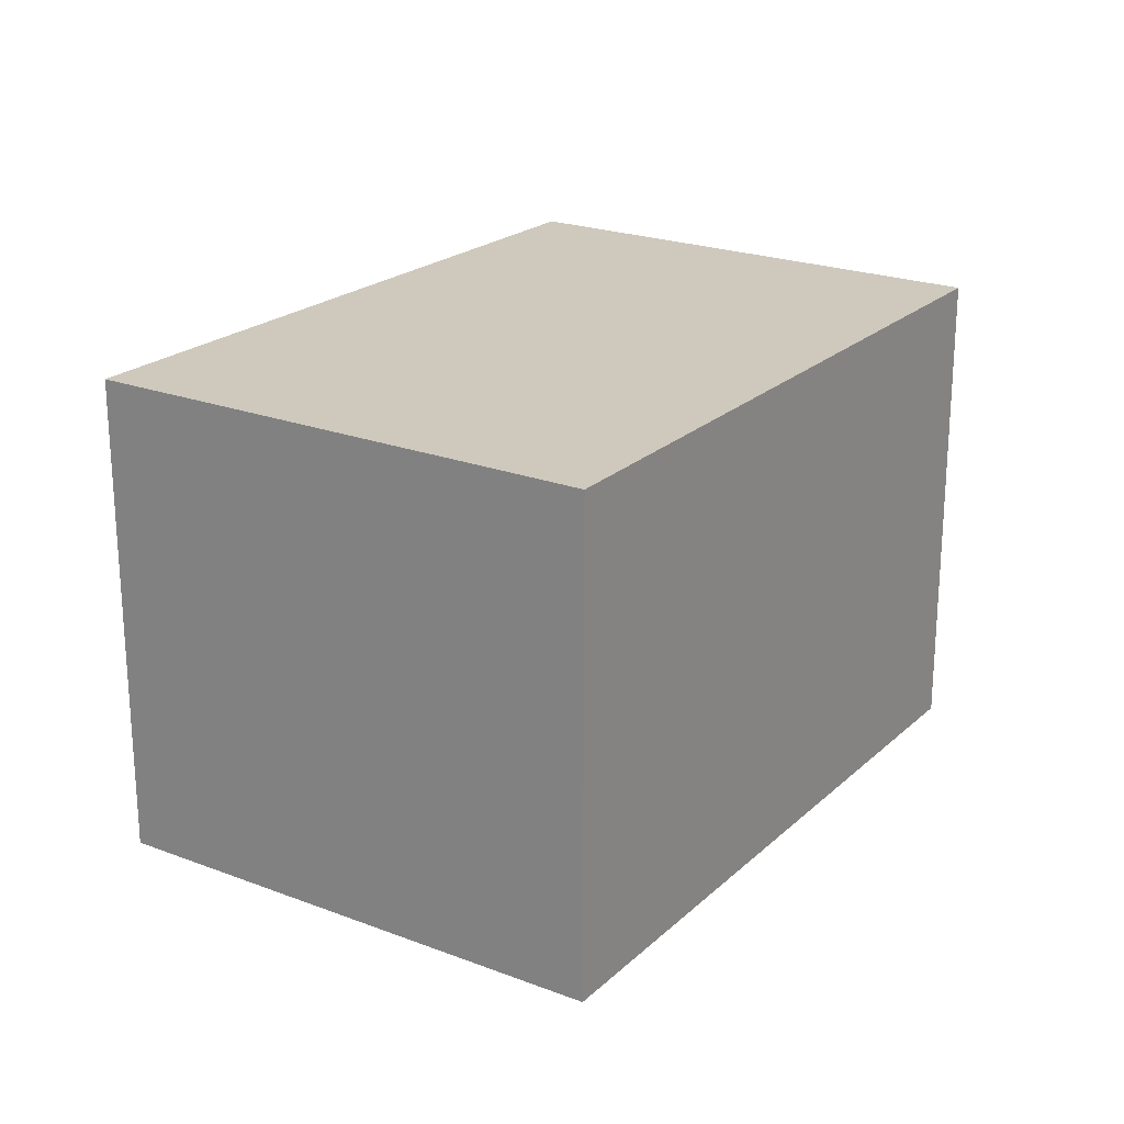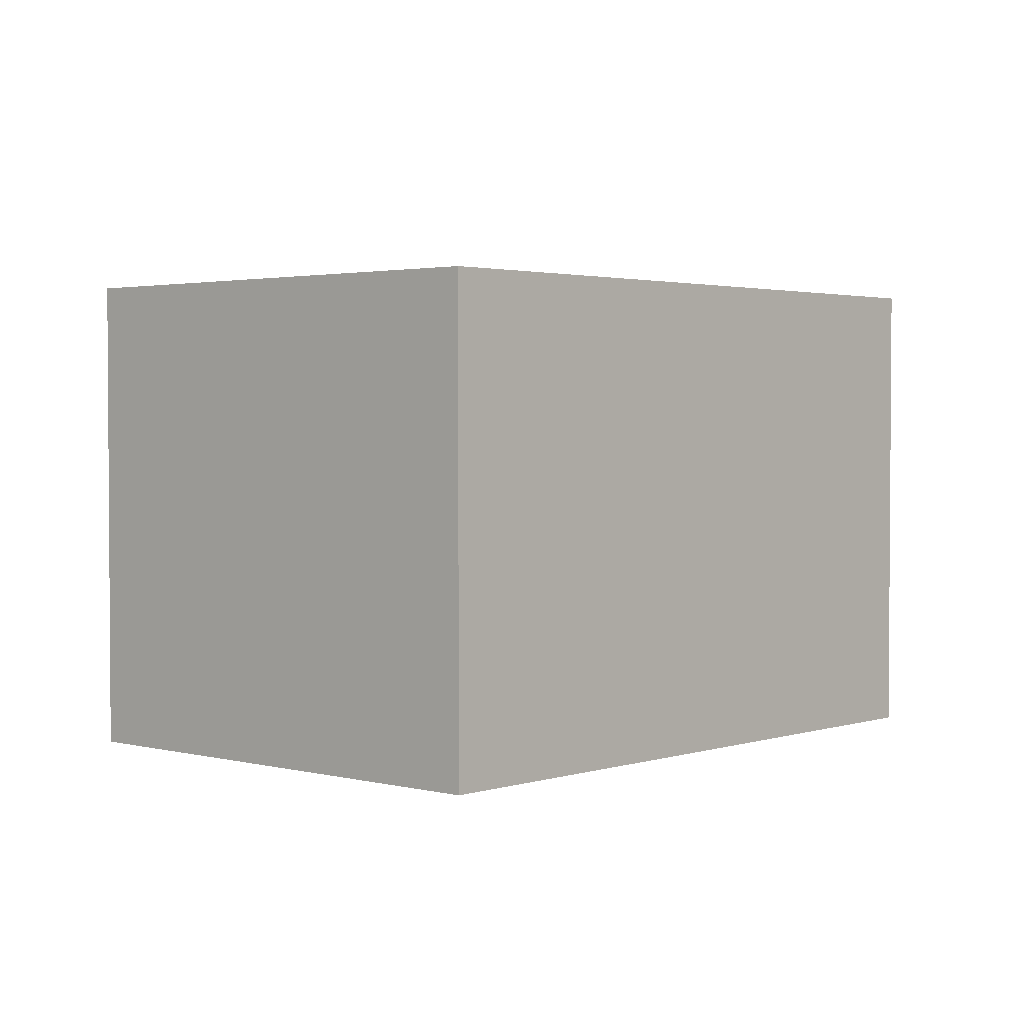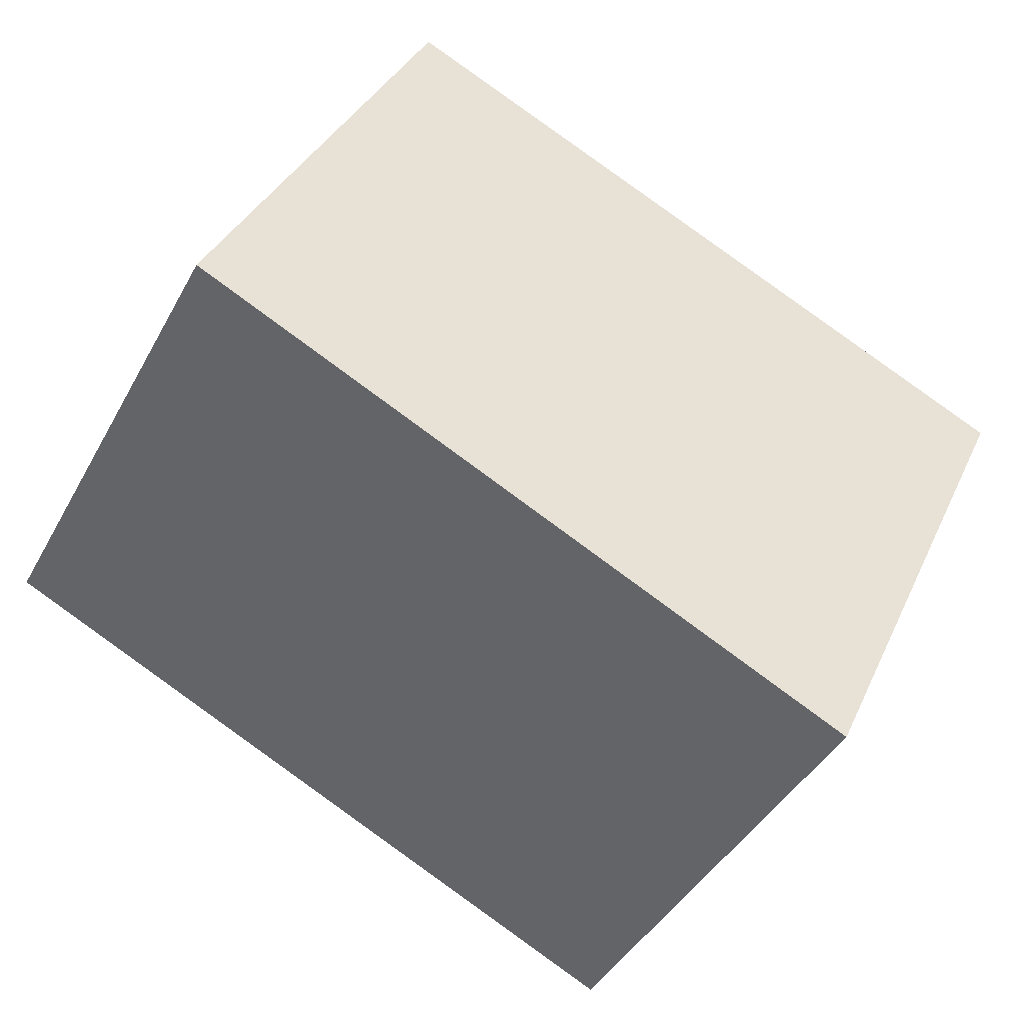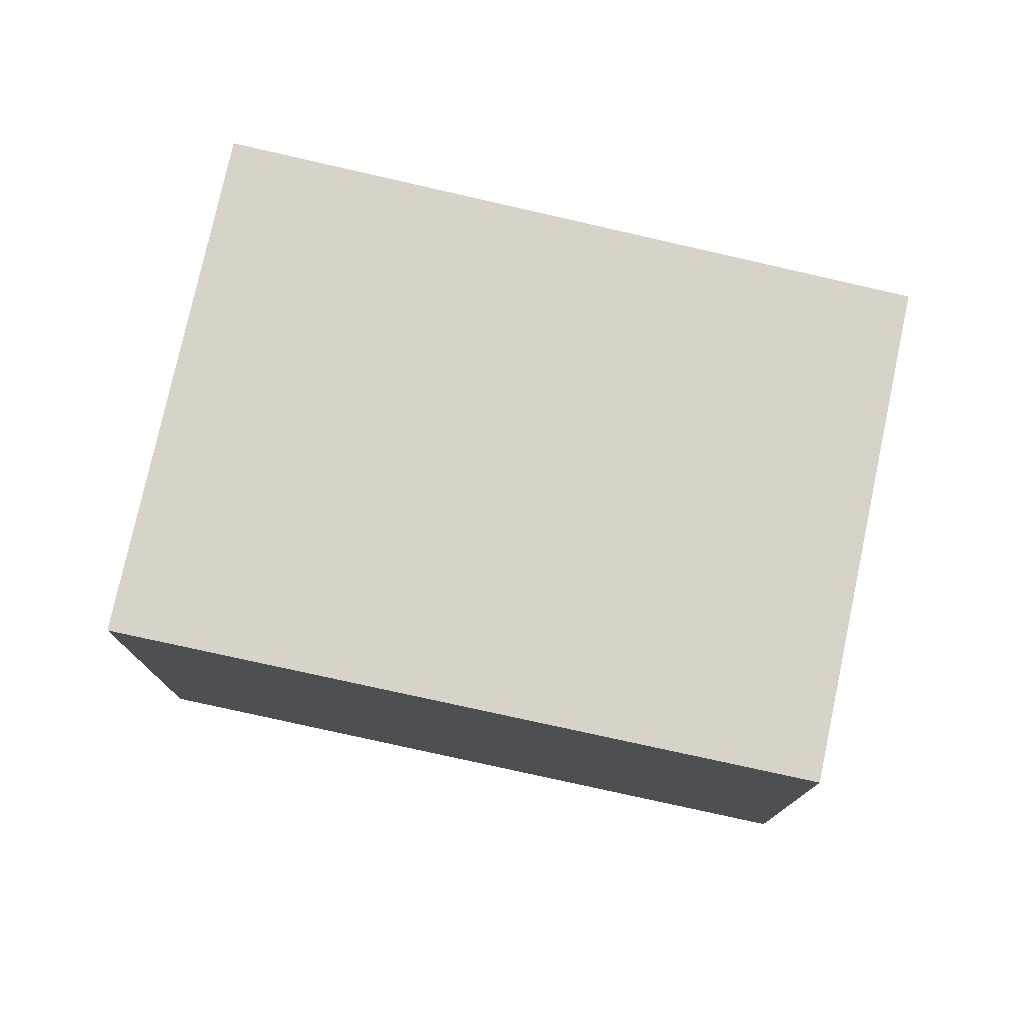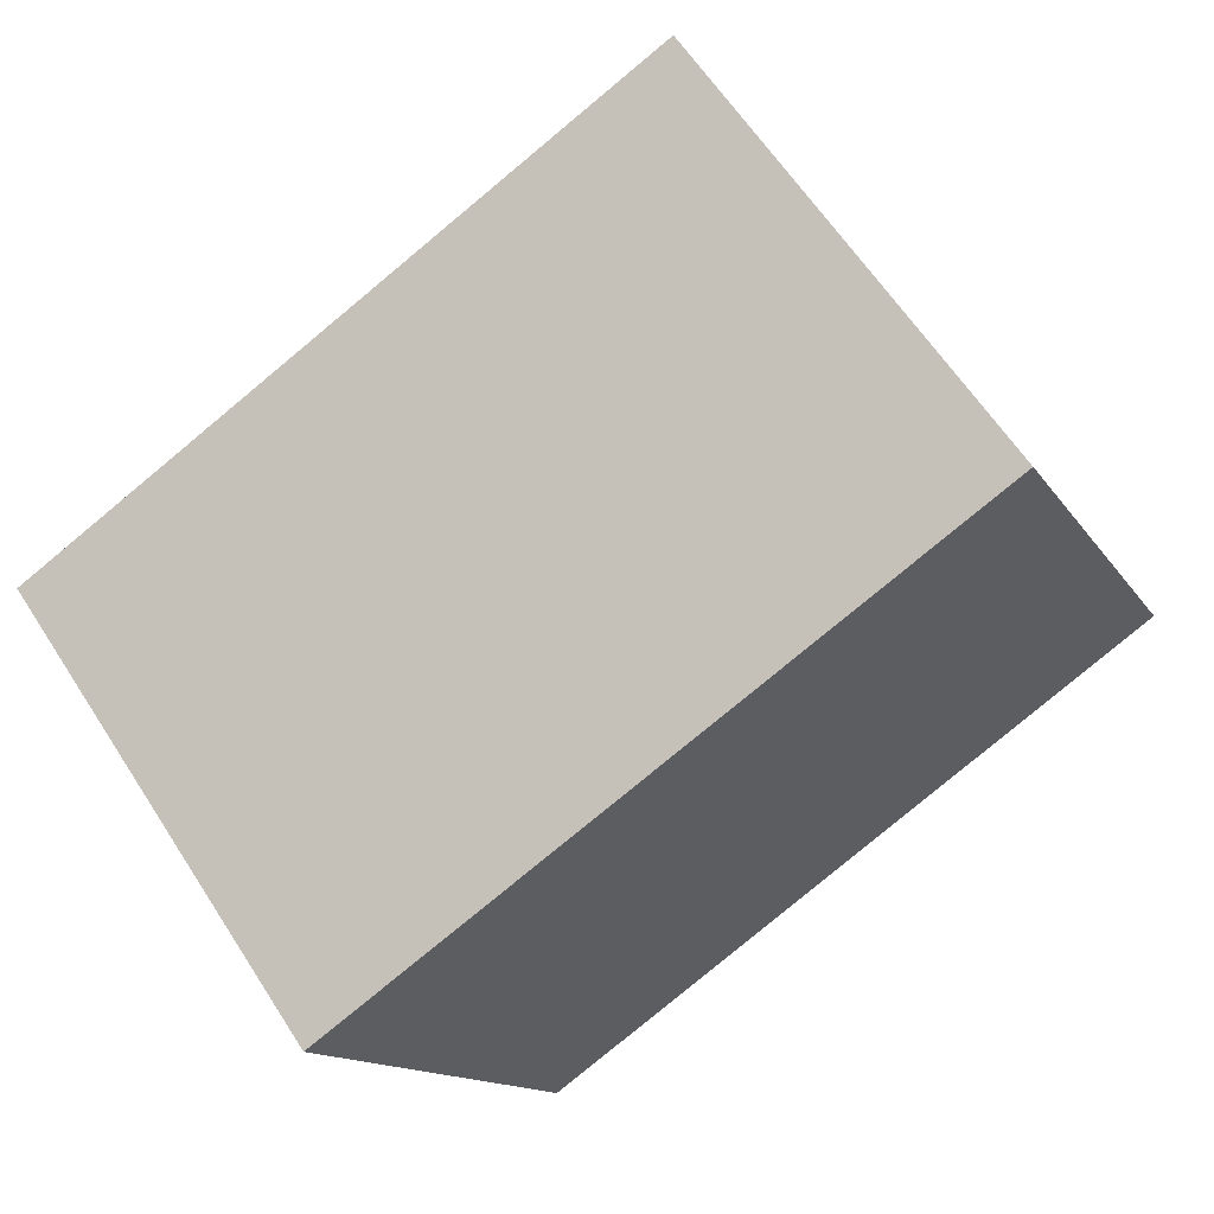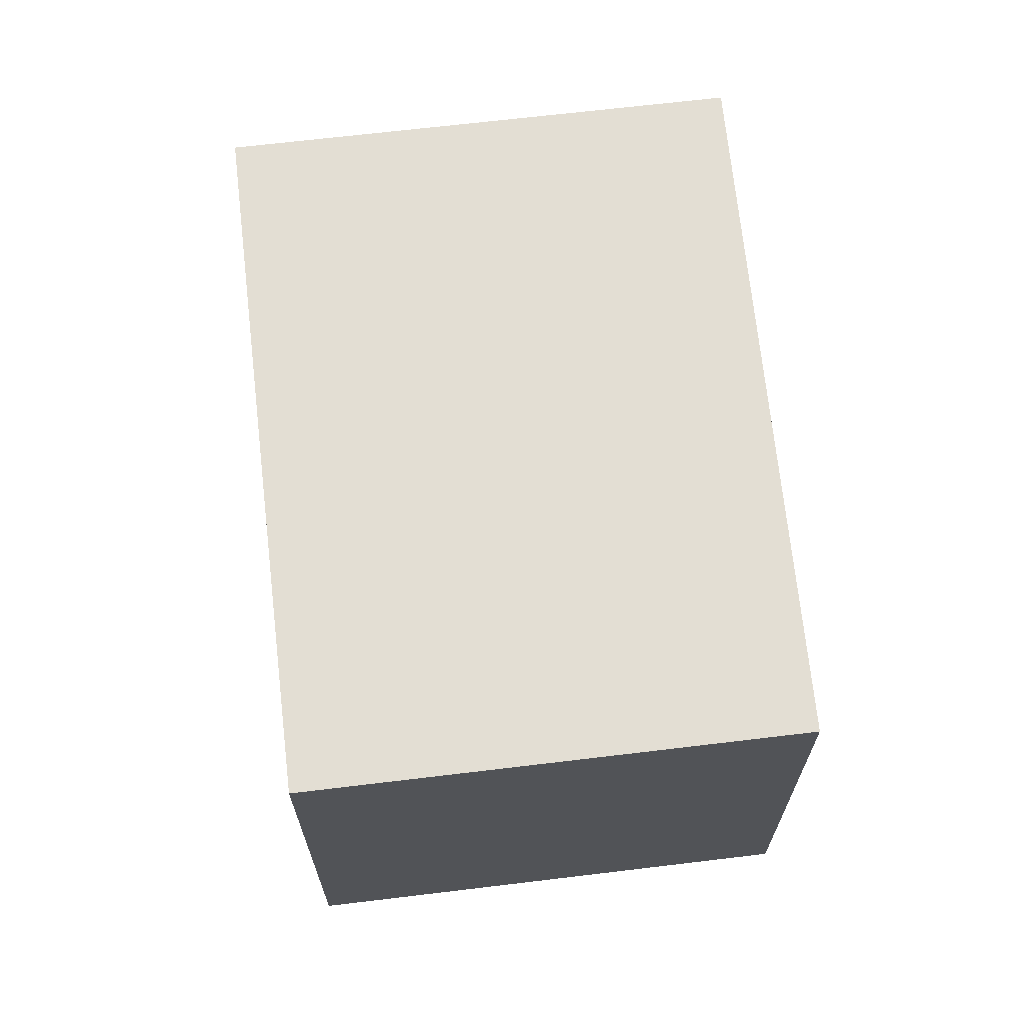
<metadata>
{"format":"obj","ext":"obj","renderer":"f3d","projection":"perspective","resolution":1024,"background":"white","views":[{"elev":22.3,"azim":148.5,"up":"+Y"},{"elev":2.4,"azim":-23.6,"up":"+Y"},{"elev":-42.3,"azim":-26.7,"up":"+Z"},{"elev":77.1,"azim":-142.8,"up":"+Y"},{"elev":62.1,"azim":147.2,"up":"+Z"},{"elev":67.3,"azim":-71.8,"up":"+Y"}]}
</metadata>
<code>
v  1.214 2.731 2.593
v  3.653 2.731 -1.71
v  0 2.731 1.672e-16
v  4.91 2.731 0.974
v  0 0 0
v  1.214 -1.588e-16 2.593
v  4.91 -5.964e-17 0.974
v  3.653 1.047e-16 -1.71
g defaultobject
f 1 2 3
f 2 1 4
f 5 1 3
f 1 5 6
f 6 4 1
f 4 6 7
f 7 2 4
f 2 7 8
f 8 3 2
f 3 8 5
f 8 6 5
f 6 8 7

</code>
